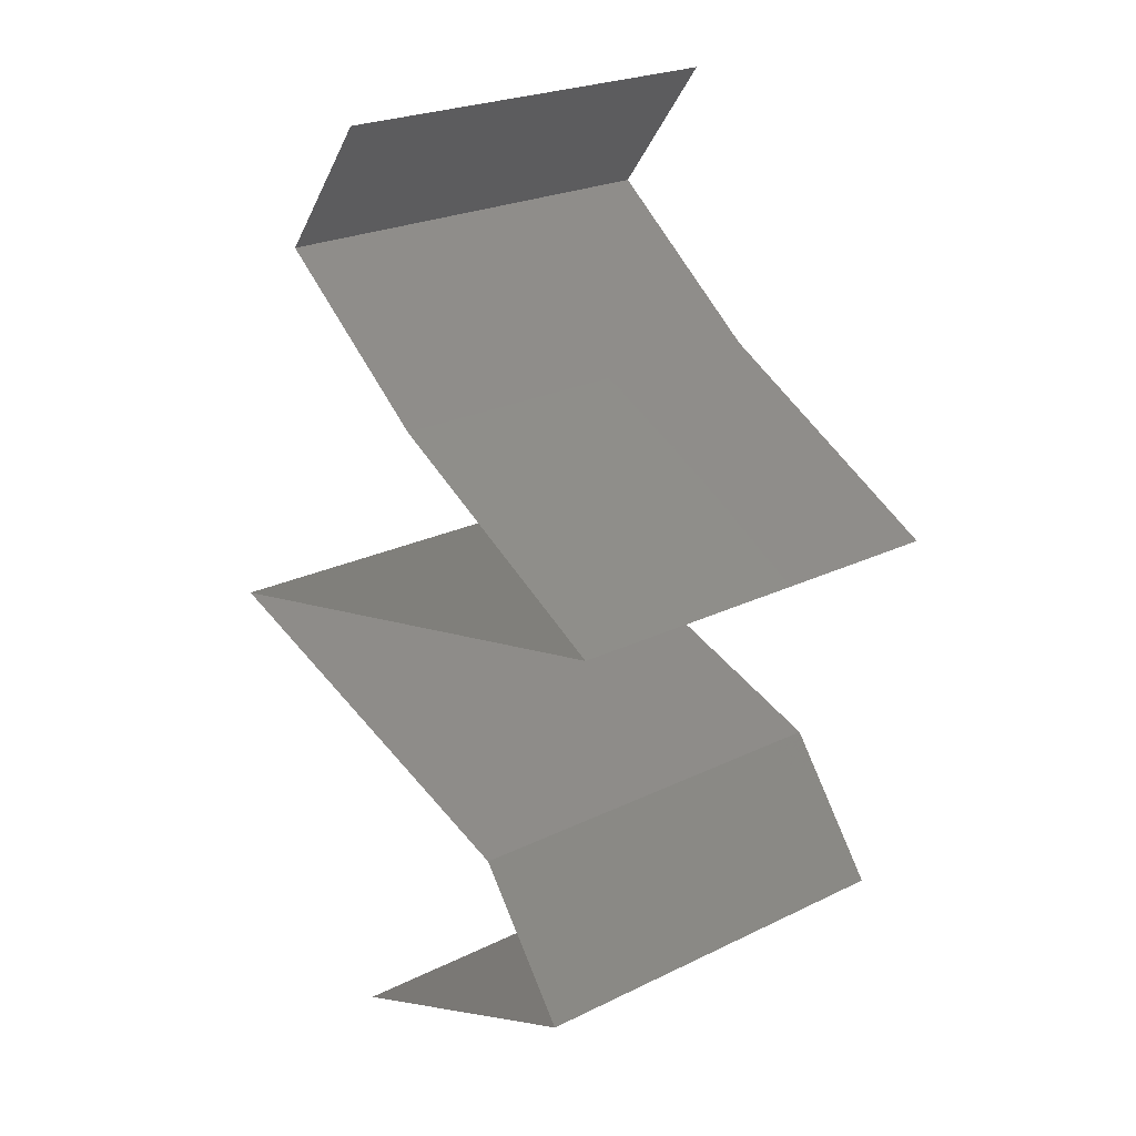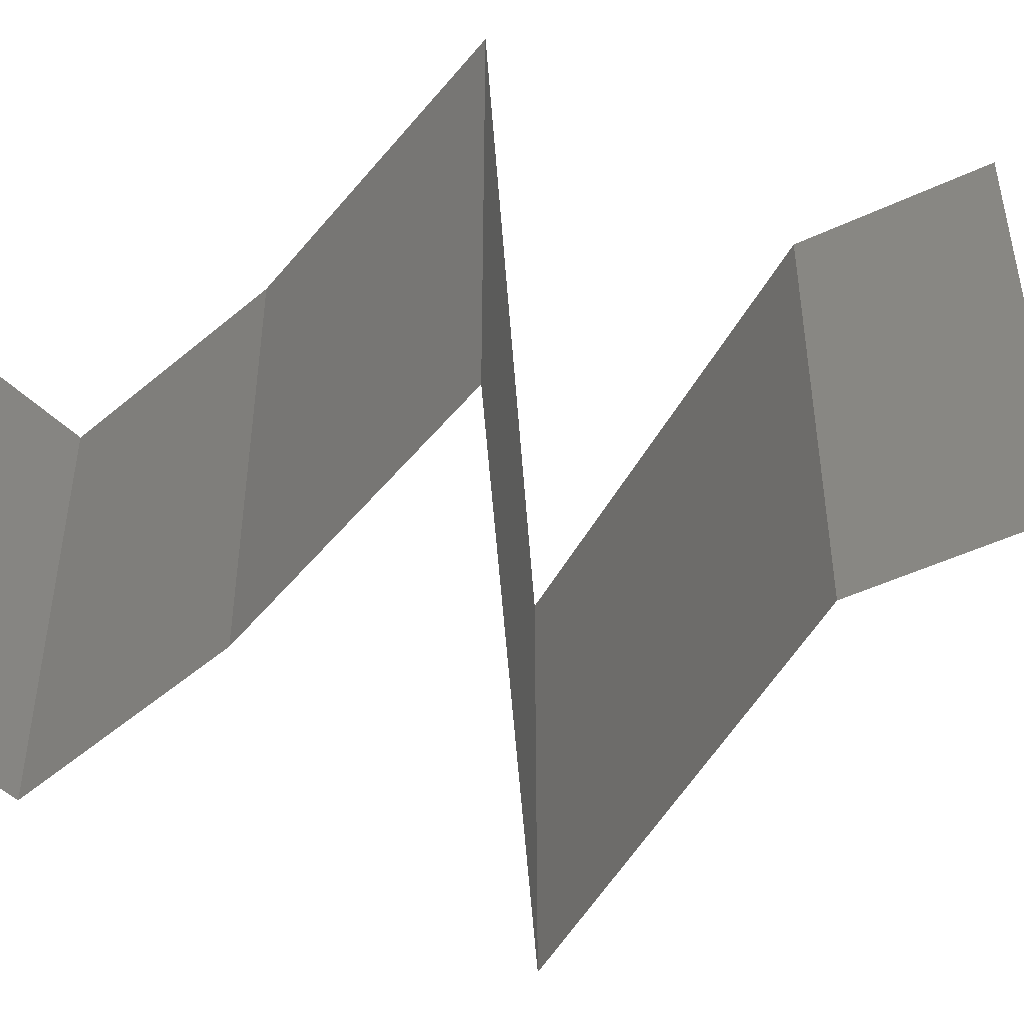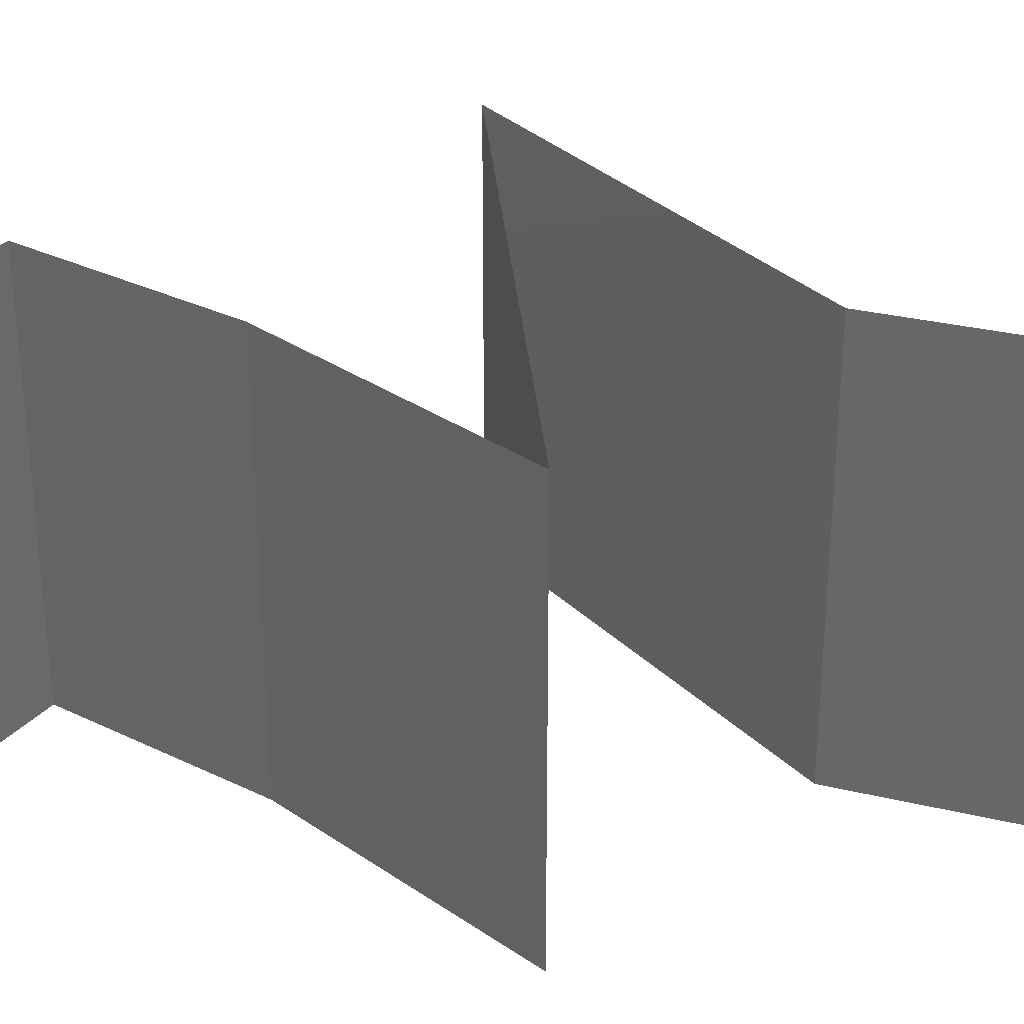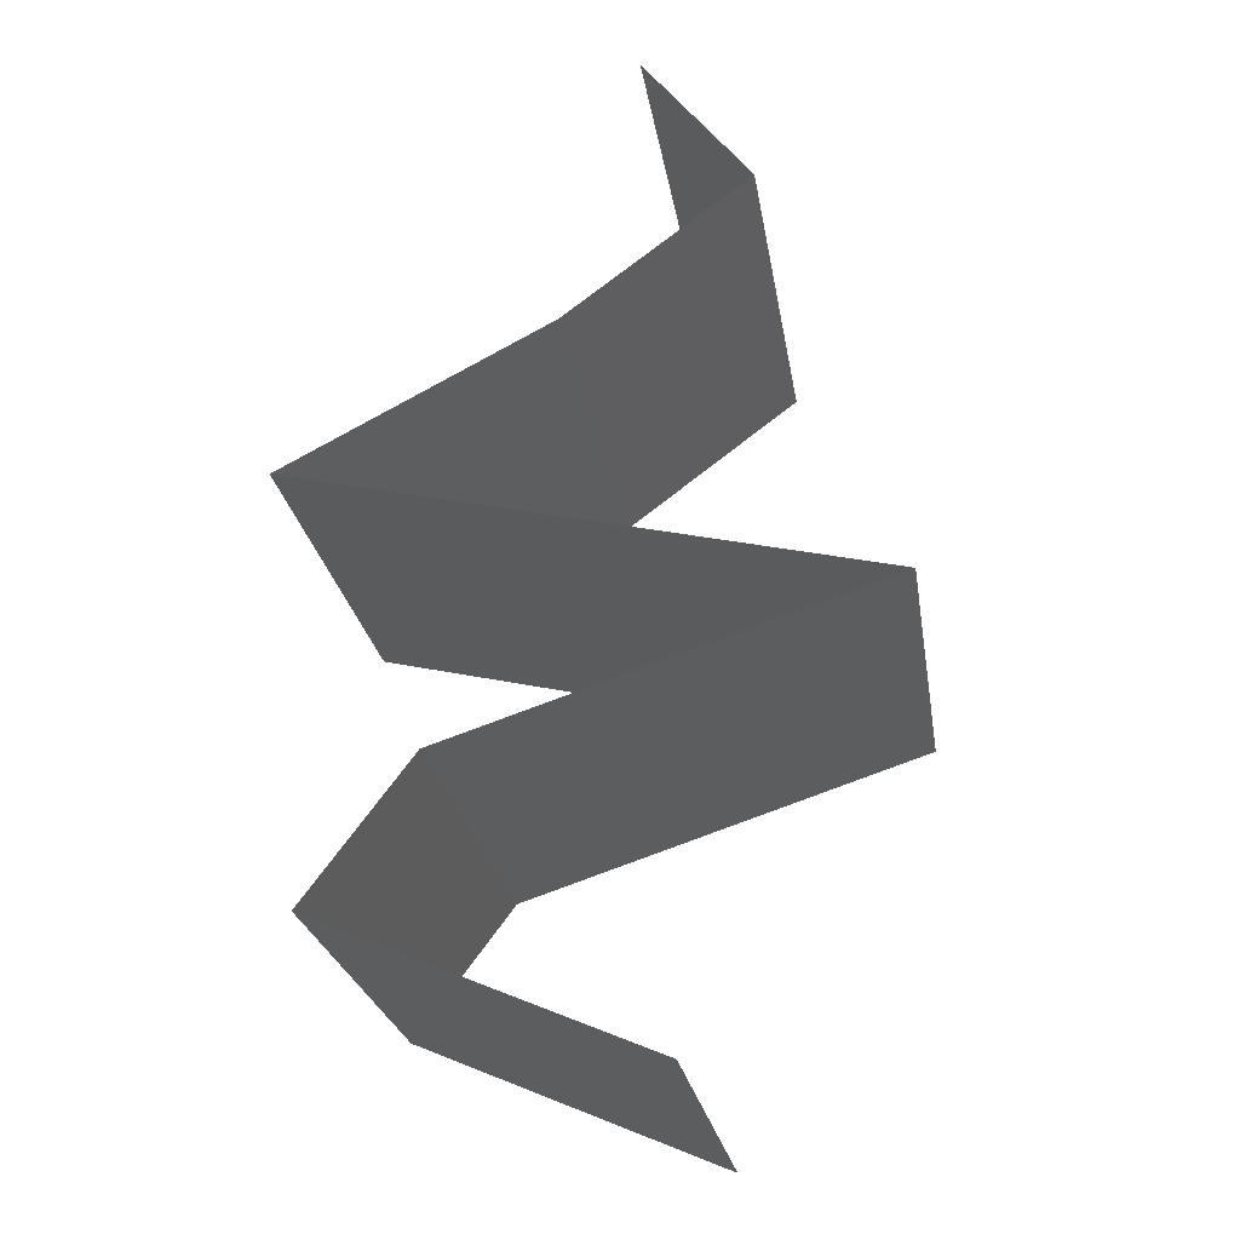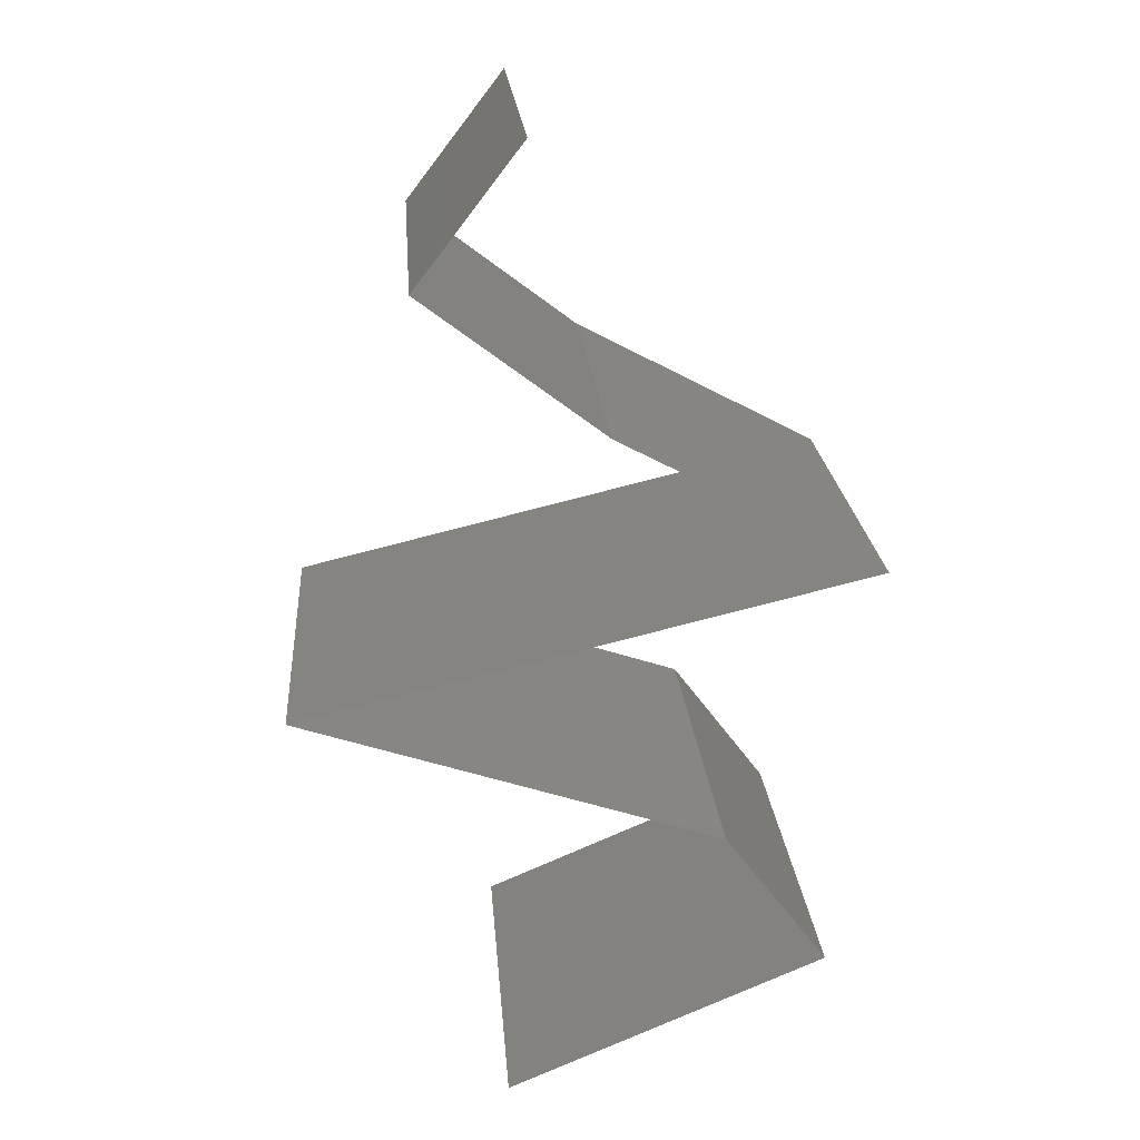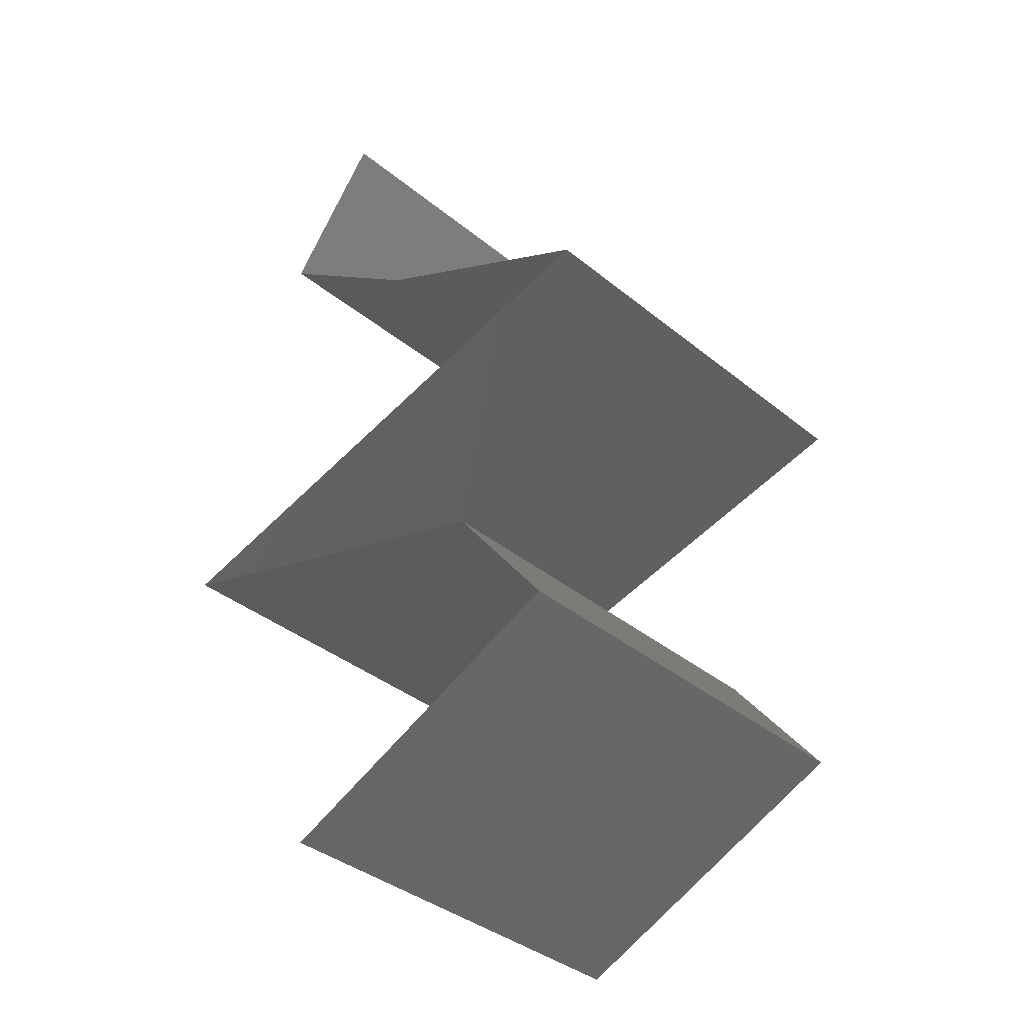
<metadata>
{"format":"stl","ext":"stl","renderer":"f3d","projection":"perspective","resolution":1024,"background":"white","views":[{"elev":24.0,"azim":-129.0,"up":"+Y"},{"elev":-49.2,"azim":-99.6,"up":"+Z"},{"elev":31.5,"azim":-108.3,"up":"+Z"},{"elev":-24.8,"azim":9.0,"up":"+Y"},{"elev":20.7,"azim":175.7,"up":"+Y"},{"elev":-38.2,"azim":-135.7,"up":"+Y"}]}
</metadata>
<code>
# stl→obj: 58 verts, 86 faces
v 0.03701 0.0455 0
v 0.03701 0.0455 0.01
v 0.0345 0.04875 0.005
v 0.032 0.052 0.02
v 0.032 0.052 0.01
v 0.0345 0.04875 0.015
v 0.03701 0.0455 0.02
v 0.032 0.052 0
v 0.02841 0.039 0
v 0.03271 0.04225 0.005494
v 0.02841 0.039 0.02
v 0.03271 0.04225 0.01448
v 0.02841 0.039 0.01
v 0.016 0.0325 0
v 0.016 0.0325 0.01
v 0.02034 0.03478 0.005
v 0.02407 0.03673 0.015
v 0.016 0.0325 0.02
v 0.0201 0.03465 0.015
v 0.02432 0.03685 0.005
v 0.02221 0.03575 0.02
v 0.02221 0.03575 0
v 0.02221 0.03575 0.01
v 0.034 0.02817 0.02
v 0.025 0.03033 0.02
v 0.0295 0.02925 0.01198
v 0.02245 0.03095 0.01314
v 0.043 0.026 0.01
v 0.043 0.026 0.02
v 0.03655 0.02755 0.01314
v 0.0295 0.02925 0.00486
v 0.03679 0.0275 0.006343
v 0.02221 0.031 0.006343
v 0.043 0.026 0
v 0.025 0.03033 0
v 0.034 0.02817 0
v 0.03538 0.02352 0.007896
v 0.033 0.02275 0
v 0.023 0.0195 0.02
v 0.033 0.02275 0.02
v 0.02994 0.02176 0.01264
v 0.023 0.0195 0.01
v 0.023 0.0195 0
v 0.02881 0.02139 0.006003
v 0.038 0.02437 0.015
v 0.02055 0.01625 0.015
v 0.0181 0.013 0
v 0.0181 0.013 0.01
v 0.02055 0.01625 0.005
v 0.0181 0.013 0.02
v 0.02566 0.00975 0.02
v 0.02619 0.009521 0.0121
v 0.03321 0.0065 0.02
v 0.03321 0.0065 0.01
v 0.02332 0.01075 0.005729
v 0.03321 0.0065 0
v 0.02834 0.008595 0.005654
v 0.02566 0.00975 0
f 1 2 3
f 4 5 6
f 2 7 6
f 5 8 3
f 7 4 6
f 5 2 6
f 8 1 3
f 2 5 3
f 1 9 10
f 11 7 12
f 7 2 12
f 9 13 10
f 12 2 10
f 2 1 10
f 13 12 10
f 13 11 12
f 14 15 16
f 11 13 17
f 15 18 19
f 13 9 20
f 21 11 17
f 22 14 16
f 9 22 20
f 18 21 19
f 21 17 19
f 22 16 20
f 20 16 23
f 19 17 23
f 13 20 23
f 17 13 23
f 16 15 23
f 15 19 23
f 24 25 26
f 18 15 27
f 28 29 30
f 25 18 27
f 29 24 30
f 26 31 32
f 31 26 33
f 34 28 32
f 15 14 33
f 30 26 32
f 26 27 33
f 14 35 33
f 36 34 32
f 26 25 27
f 24 26 30
f 35 36 31
f 31 36 32
f 35 31 33
f 28 30 32
f 27 15 33
f 28 34 37
f 34 38 37
f 39 40 41
f 42 39 41
f 38 43 44
f 40 29 45
f 29 28 45
f 43 42 44
f 41 40 45
f 37 41 45
f 38 44 37
f 28 37 45
f 37 44 41
f 44 42 41
f 39 42 46
f 47 48 49
f 42 43 49
f 48 50 46
f 43 47 49
f 50 39 46
f 42 48 46
f 48 42 49
f 51 50 52
f 50 48 52
f 53 51 52
f 54 53 52
f 48 47 55
f 56 54 57
f 47 58 55
f 58 56 57
f 52 48 55
f 57 54 52
f 57 52 55
f 58 57 55

</code>
